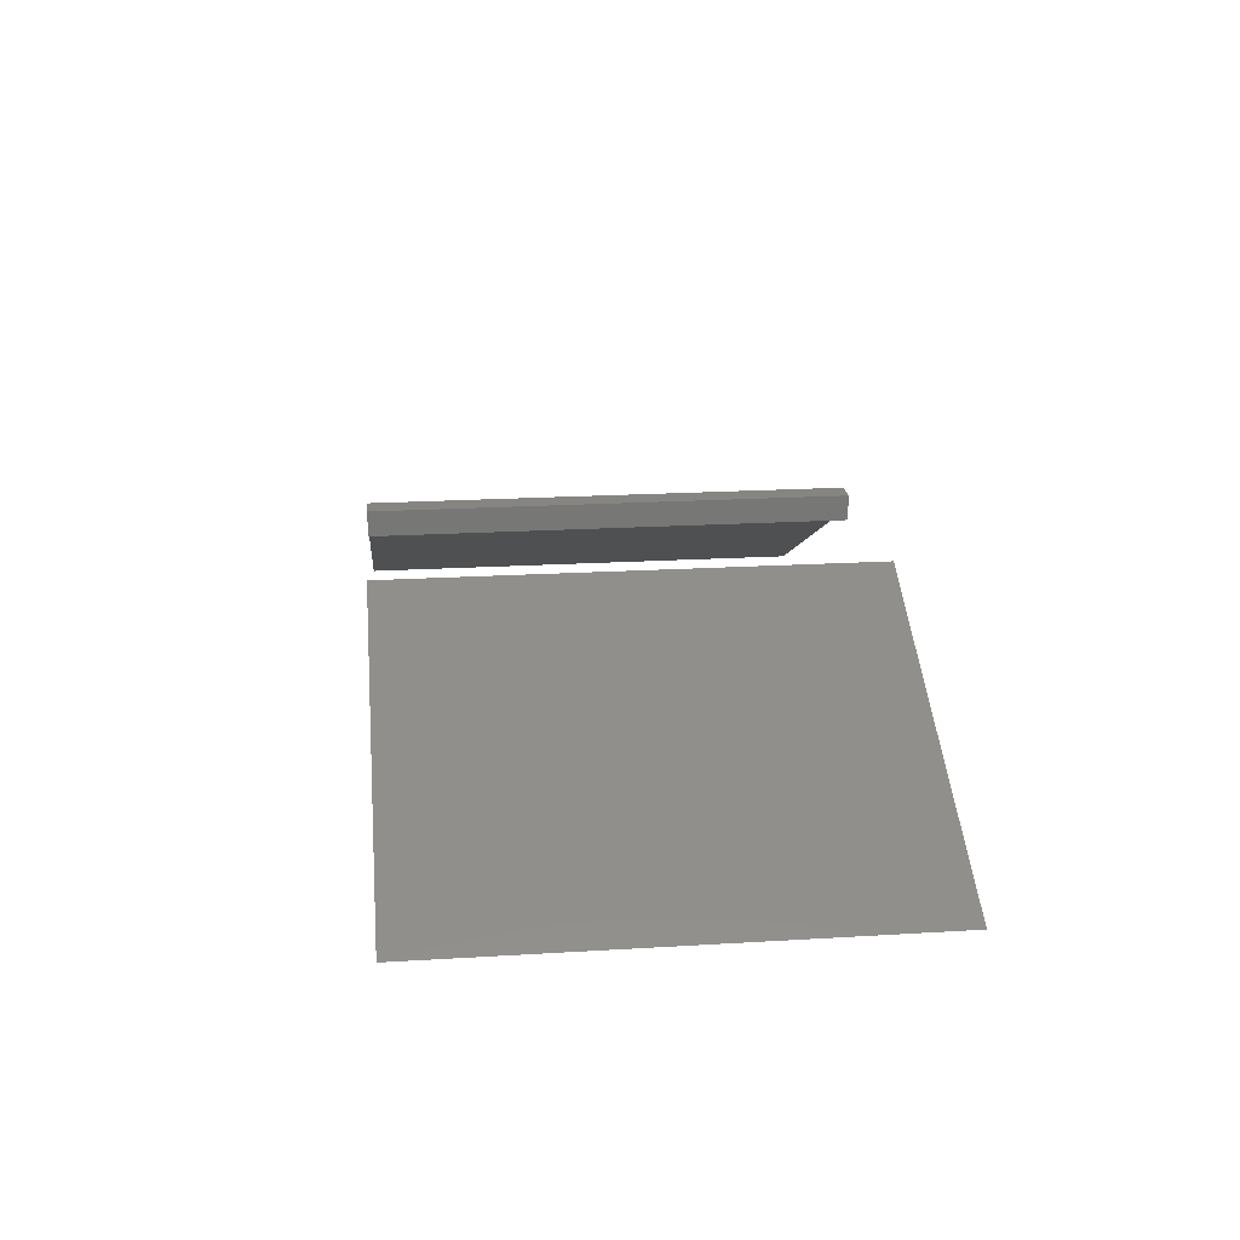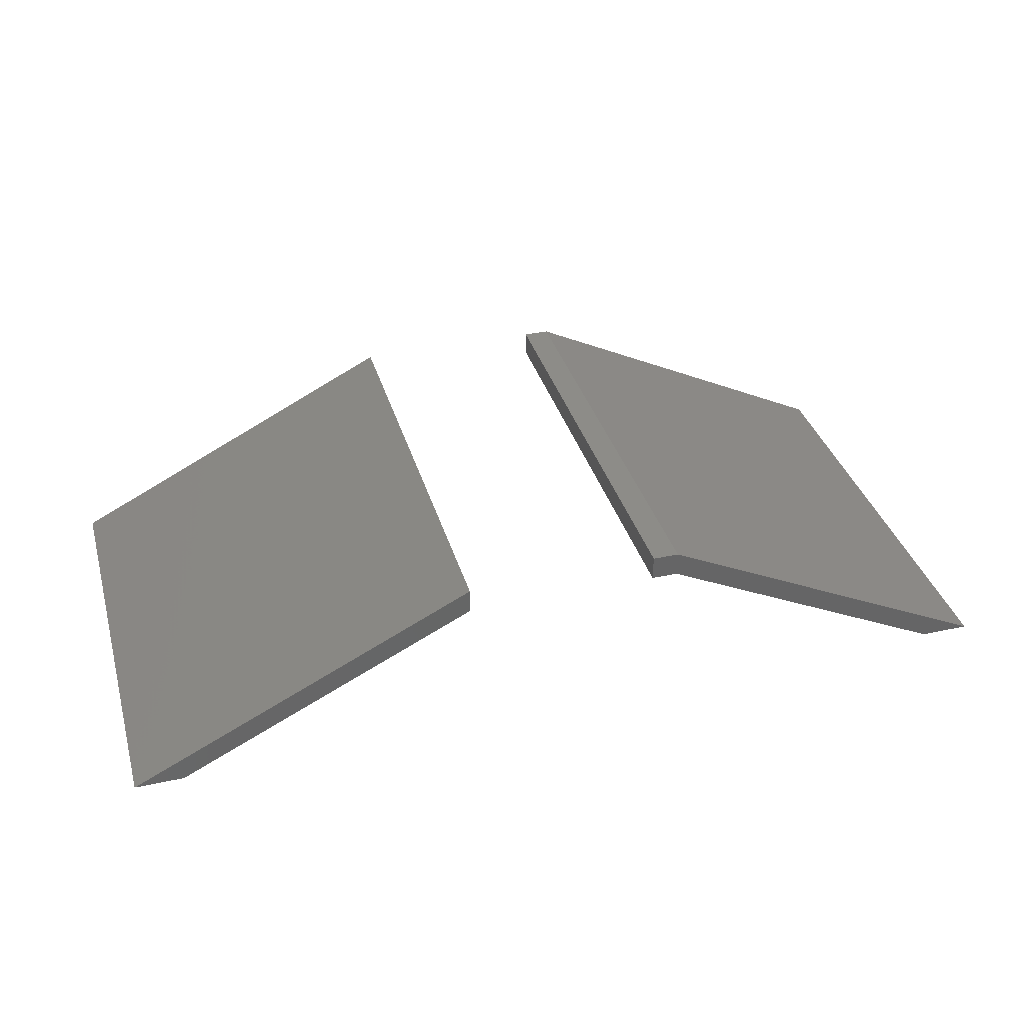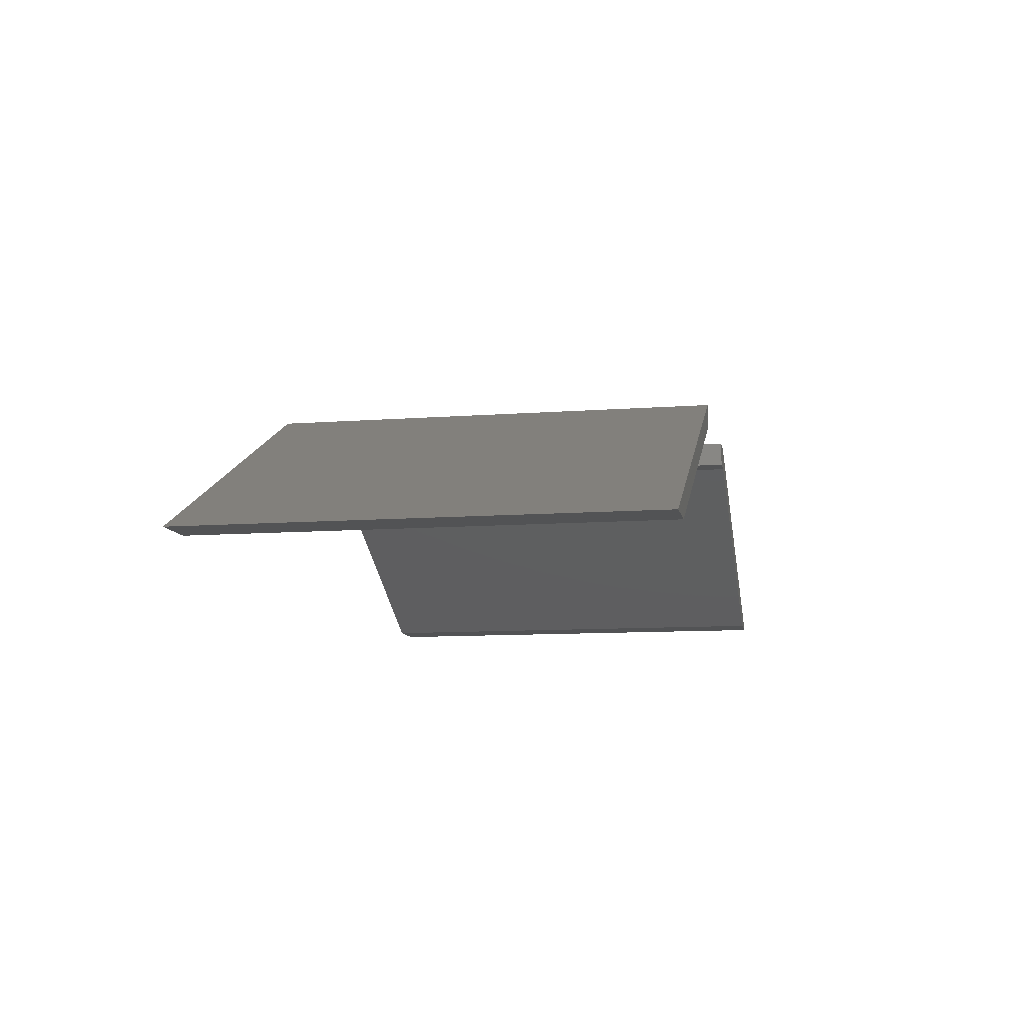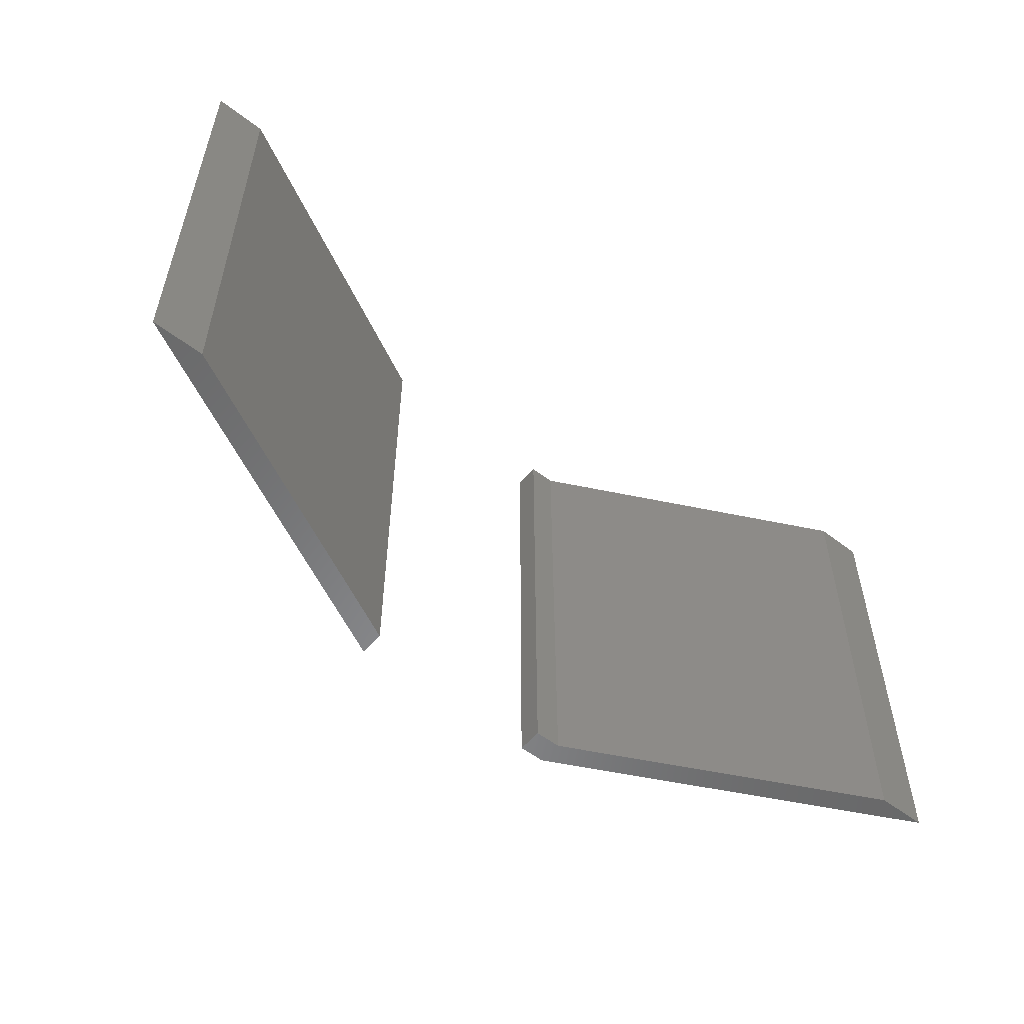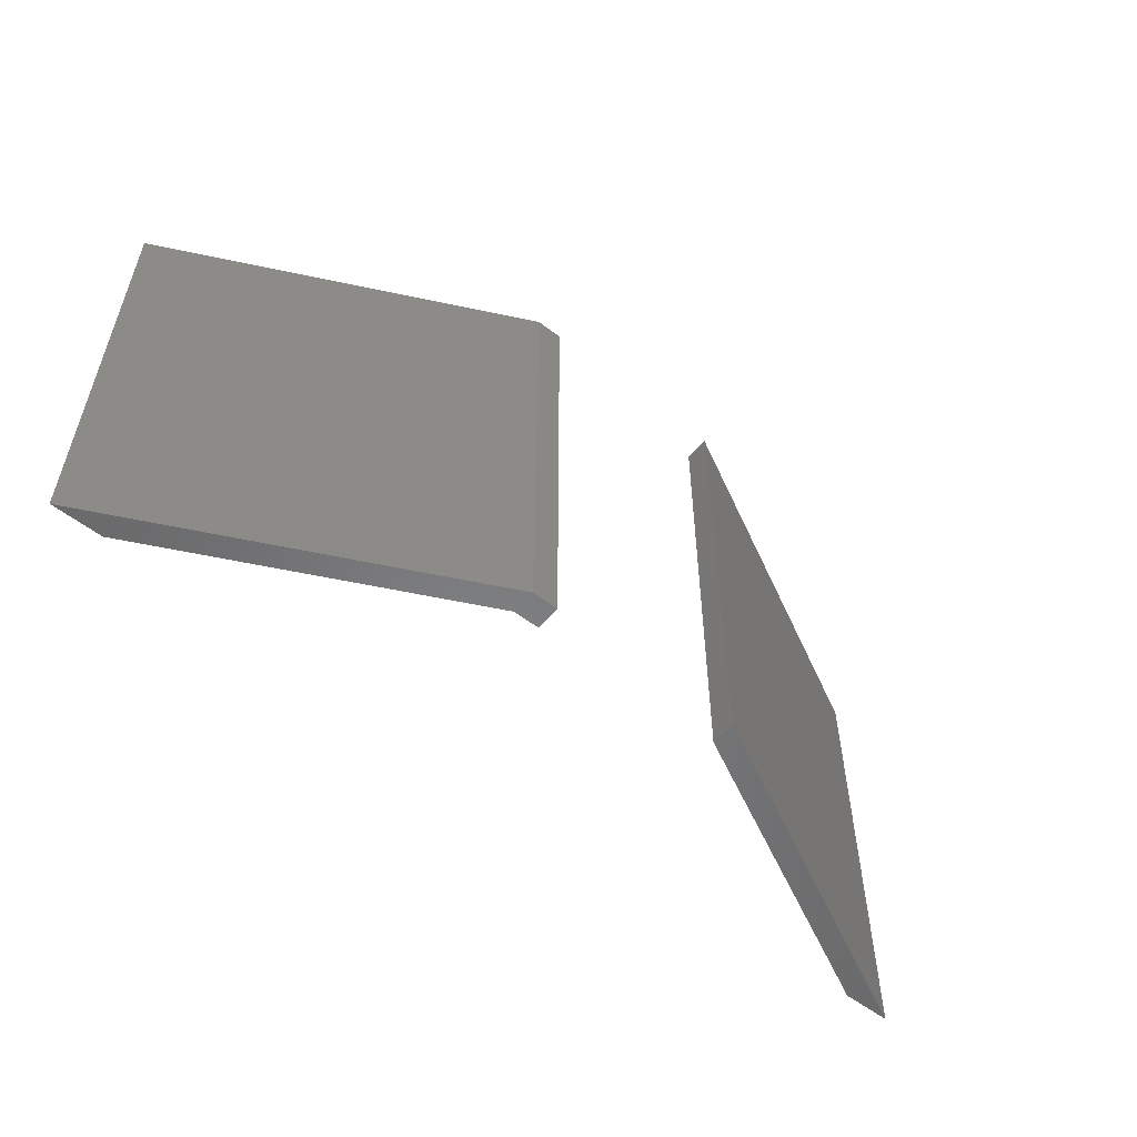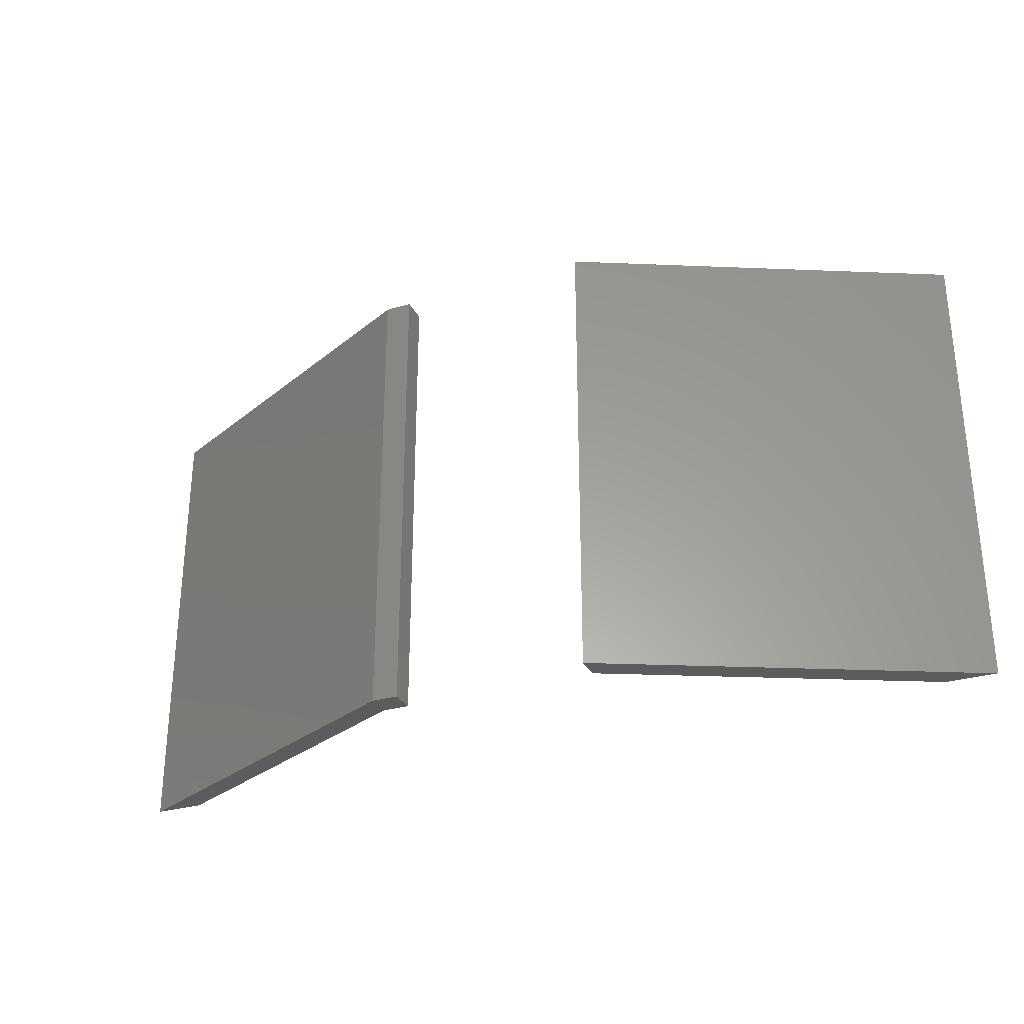
<metadata>
{"format":"stl","ext":"stl","renderer":"f3d","projection":"perspective","resolution":1024,"background":"white","views":[{"elev":20.9,"azim":83.8,"up":"+Z"},{"elev":36.2,"azim":164.1,"up":"+Z"},{"elev":-10.3,"azim":100.8,"up":"+Z"},{"elev":-54.9,"azim":140.9,"up":"+Y"},{"elev":-55.2,"azim":-39.3,"up":"+Y"},{"elev":-29.6,"azim":23.2,"up":"+Y"}]}
</metadata>
<code>
# stl→obj: 20 verts, 32 faces
v 20.7 2.183 -2.204e-16
v 19.07 -0.3175 0.8118
v 19.07 2.183 0.8118
v 20.7 -0.3175 -2.204e-16
v 20.96 -0.3175 -2.204e-16
v 19.07 2.183 0.946
v 19.07 -0.3175 0.946
v 20.96 2.183 9.527e-16
v 18.03 -0.3175 0.946
v 17.89 -0.3175 0.8118
v 18.03 -0.3175 0.8118
v 16 -0.3175 -2.204e-16
v 16.27 -0.3175 -2.204e-16
v 17.89 -0.3175 0.946
v 17.89 2.183 0.8118
v 16.27 2.183 -2.204e-16
v 16 2.183 9.527e-16
v 17.89 2.183 0.946
v 18.03 2.183 0.8118
v 18.03 2.183 0.946
f 1 2 3
f 2 1 4
f 5 6 7
f 6 5 8
f 7 4 5
f 4 7 2
f 3 8 1
f 8 3 6
f 6 2 7
f 2 6 3
f 8 4 1
f 4 8 5
f 9 10 11
f 10 12 13
f 12 10 14
f 14 10 9
f 15 13 16
f 13 15 10
f 17 15 16
f 15 17 18
f 15 18 19
f 19 18 20
f 14 17 12
f 17 14 18
f 16 12 17
f 12 16 13
f 19 9 11
f 9 19 20
f 9 18 14
f 18 9 20
f 19 10 15
f 10 19 11

</code>
